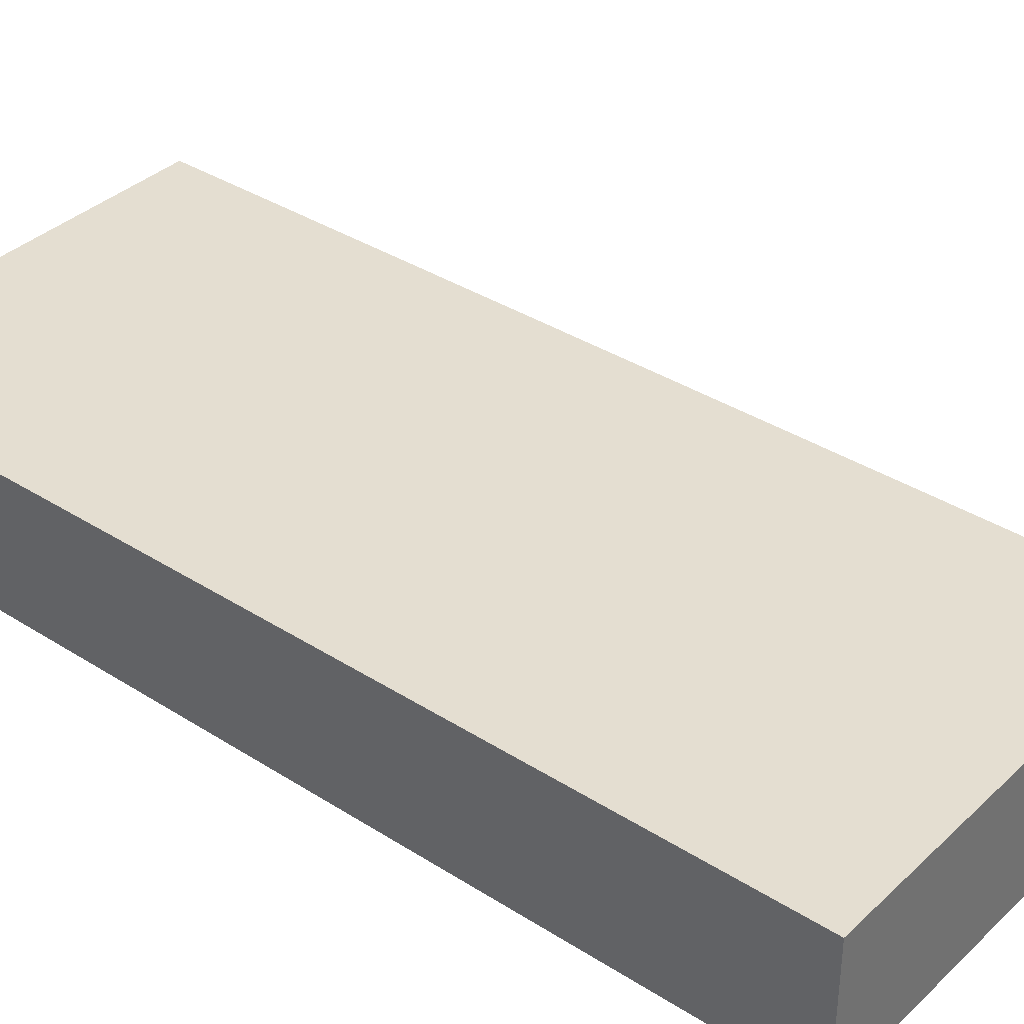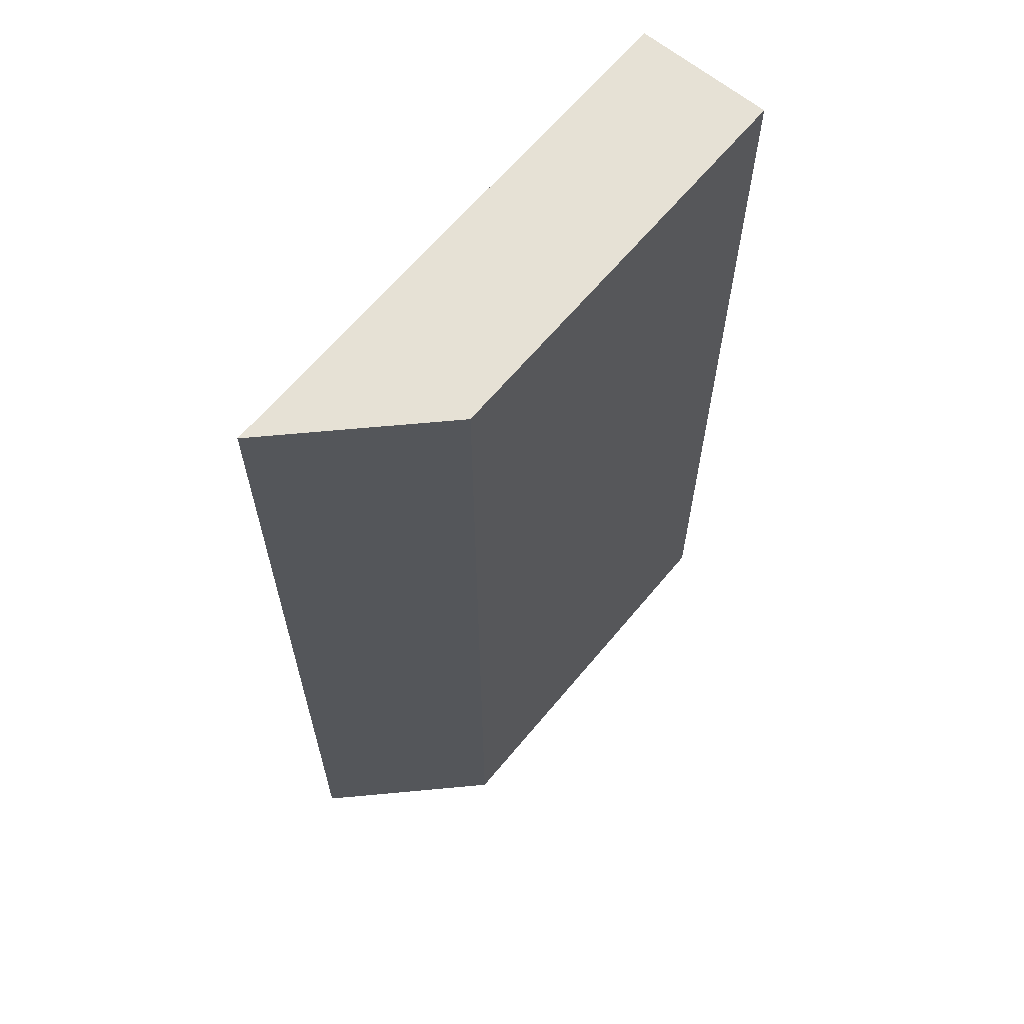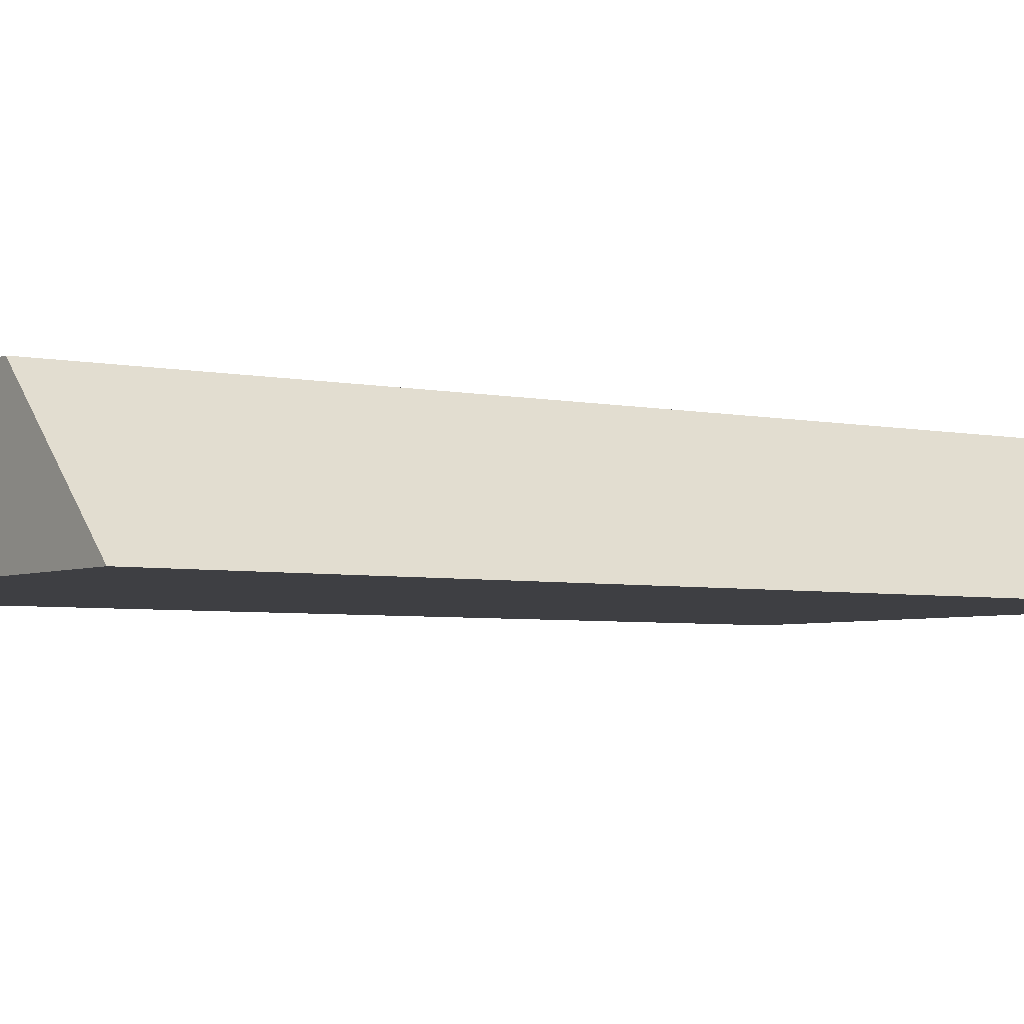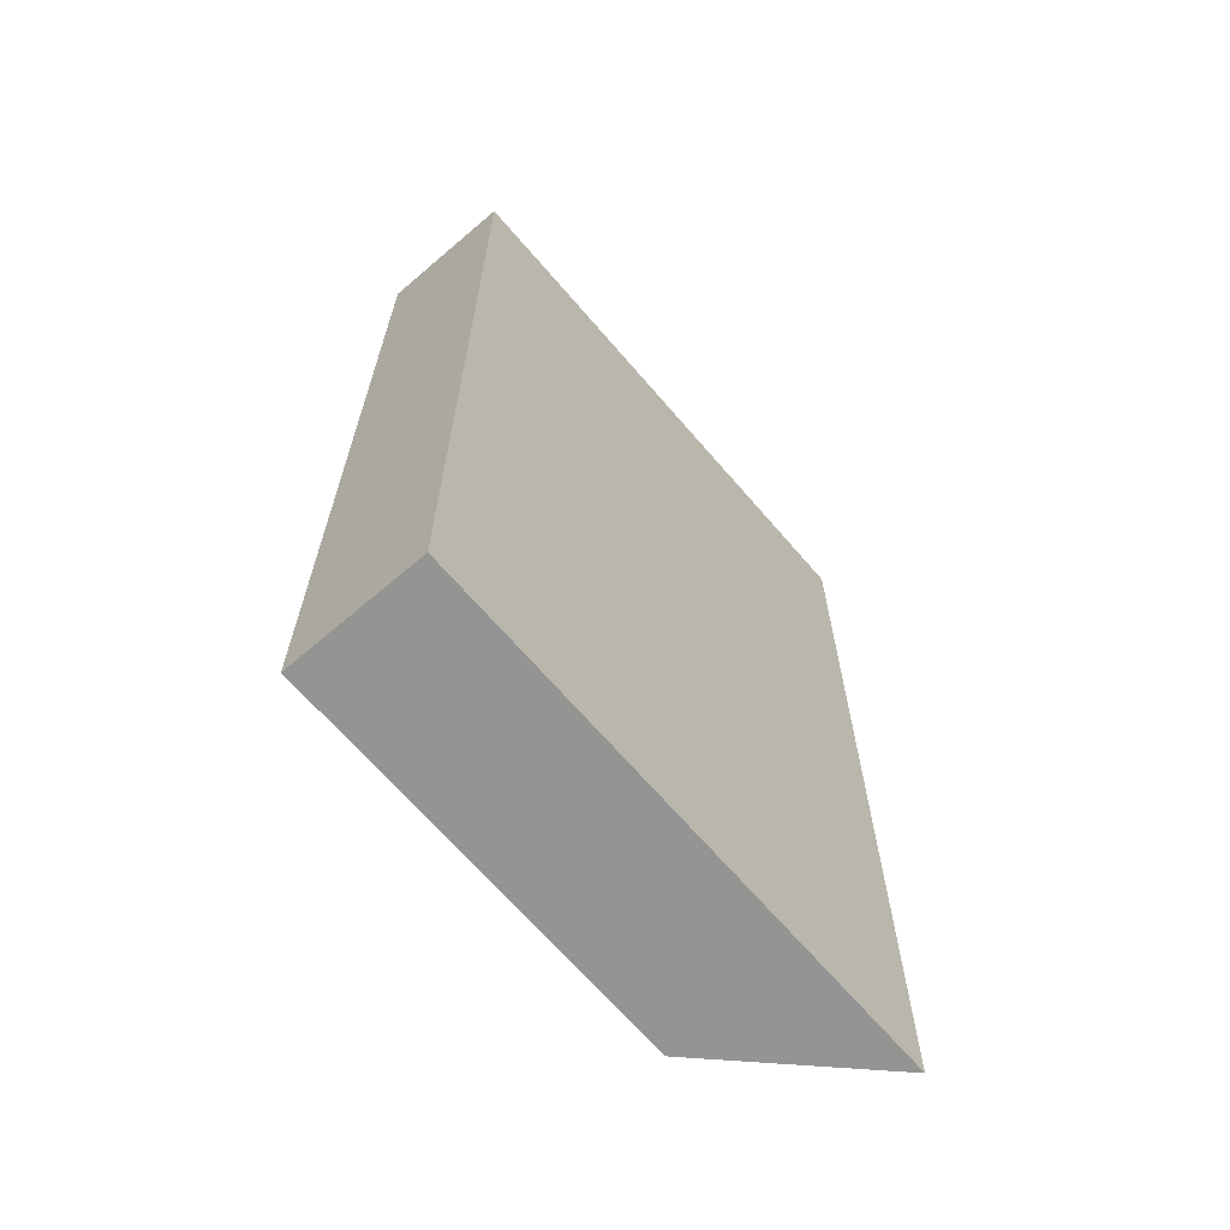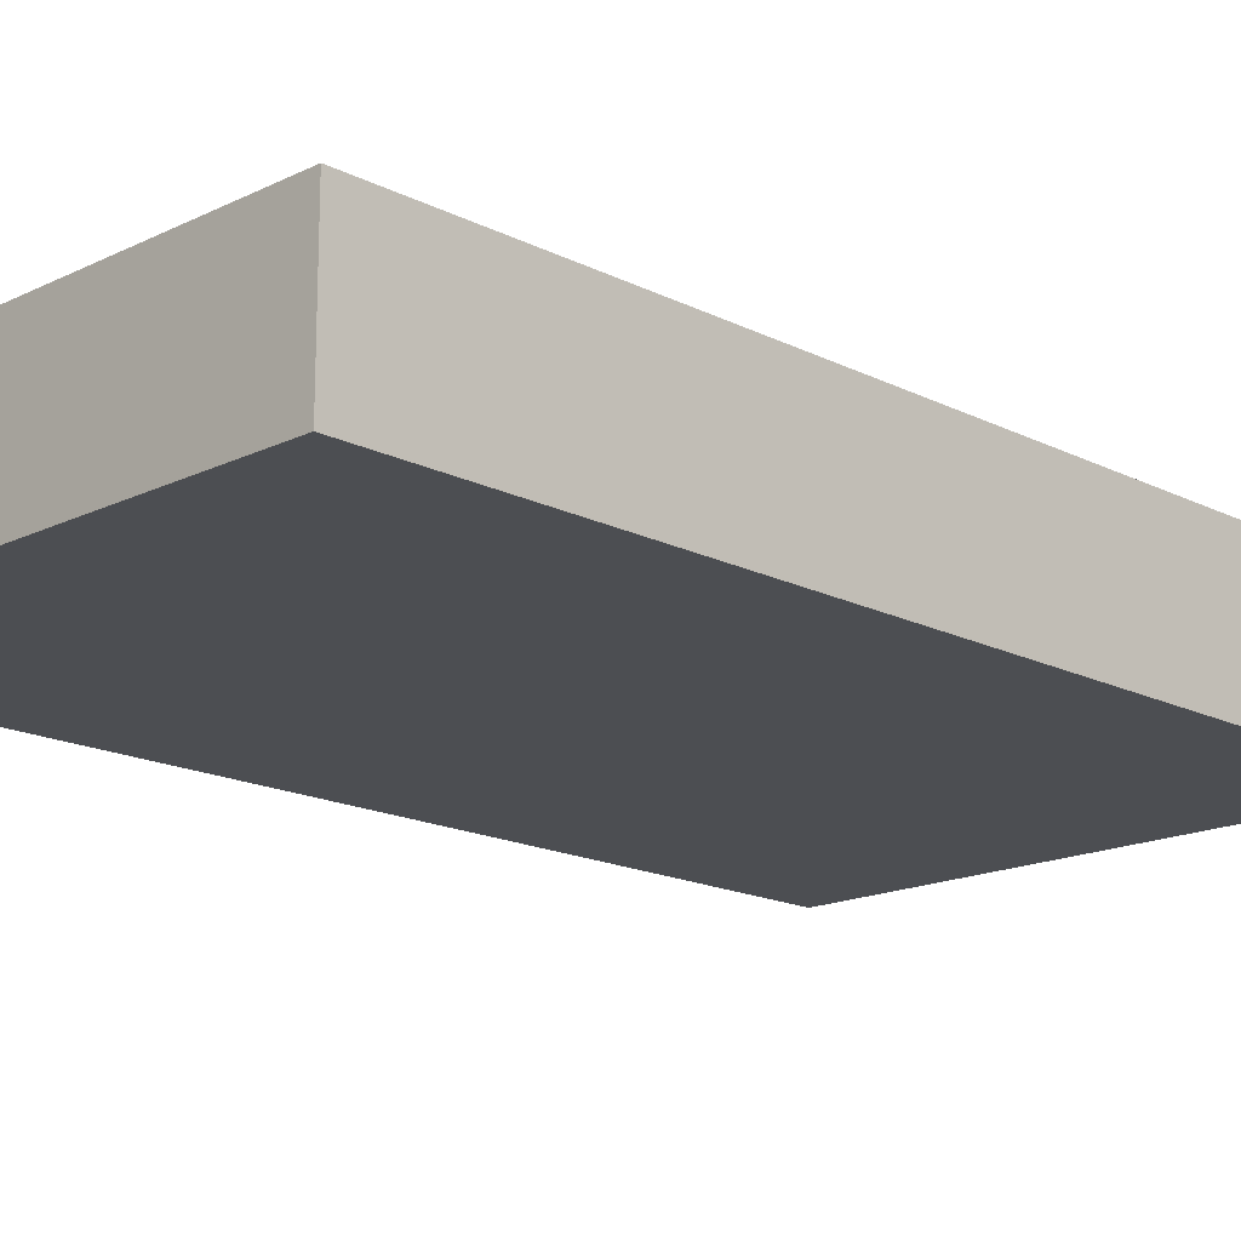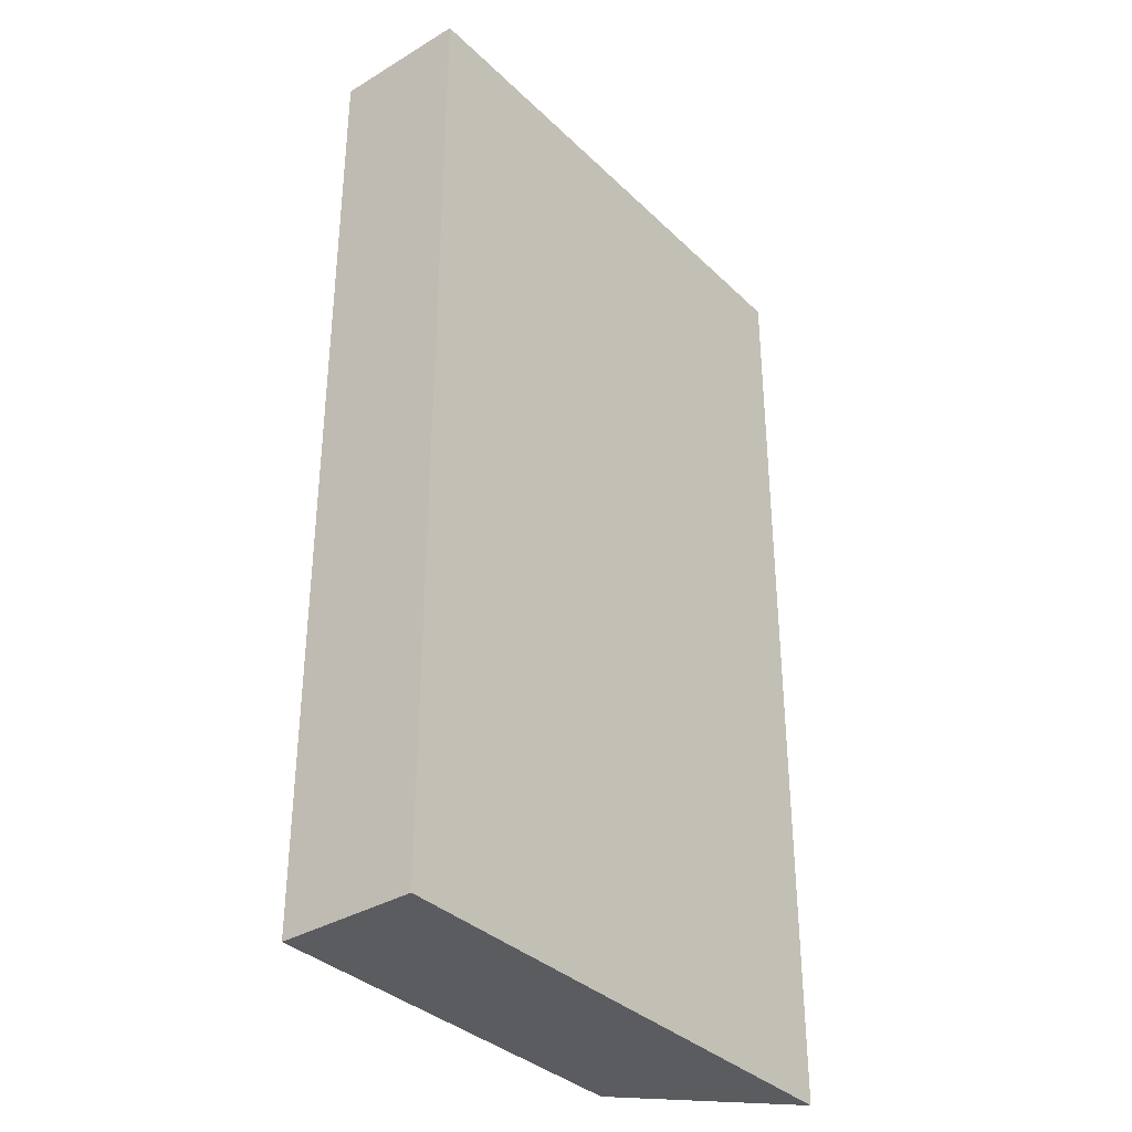
<metadata>
{"format":"obj","ext":"obj","renderer":"f3d","projection":"perspective","resolution":1024,"background":"white","views":[{"elev":36.4,"azim":129.7,"up":"+Z"},{"elev":64.1,"azim":-50.4,"up":"+Y"},{"elev":-4.2,"azim":-125.6,"up":"+Z"},{"elev":-66.9,"azim":130.6,"up":"+Y"},{"elev":-16.7,"azim":44.5,"up":"+Z"},{"elev":-35.2,"azim":128.6,"up":"+Y"}]}
</metadata>
<code>
v -49.5 70 1.369e-11
v -49.5 -0.001 1.368e-11
v -49.46 70 1.368e-11
v -49.5 70 1.369e-11
v -49.5 -0.001 1.368e-11
v -49.5 -0.001 1.368e-11
v -49.49 70 1.368e-11
v -9.9 42.01 1.421e-14
v -9.9 14.01 0
v -9.9 69.96 2.132e-14
v -9.9 70 2.132e-14
v -9.9 -0.001 0
v -9.9 -0.001 0
v -39.6 17.54 9.9
v -39.6 56 9.9
v -9.9 55.98 9.9
v -9.9 69.92 9.9
v -39.6 56.01 9.9
v -39.6 70 9.9
v -39.57 70 9.9
v -9.9 14.01 9.9
v -9.9 35.01 9.9
v -9.9 69.97 9.9
v -9.9 70 9.9
v -39.6 3.499 9.9
v -39.6 -0.001 9.9
v -9.9 -0.001 9.9
v -9.9 3.499 9.9
v -39.6 -0.001 9.9
v -39.6 -0.001 9.9
v -9.9 14.01 9.9
v -9.9 -0.001 9.9
f 2 1 6
f 1 2 14
f 1 3 7
f 3 1 19
f 6 1 4
f 4 1 7
f 1 14 15
f 1 15 18
f 1 18 19
f 5 2 6
f 2 5 30
f 14 2 25
f 25 2 29
f 29 2 30
f 3 6 7
f 12 6 3
f 8 9 3
f 3 10 8
f 9 12 3
f 3 11 10
f 11 3 20
f 20 3 19
f 7 6 4
f 12 5 6
f 13 5 12
f 26 5 13
f 30 5 26
f 9 8 22
f 8 10 16
f 8 16 22
f 12 9 28
f 9 22 21
f 31 9 21
f 28 9 31
f 23 10 11
f 17 16 10
f 17 10 23
f 24 11 20
f 24 23 11
f 12 27 13
f 28 27 12
f 26 13 32
f 27 32 13
f 17 15 14
f 14 16 17
f 14 22 16
f 21 22 14
f 31 21 14
f 25 31 14
f 17 18 15
f 17 19 18
f 23 19 17
f 20 19 23
f 24 20 23
f 25 26 27
f 30 26 25
f 25 27 28
f 25 28 31
f 29 30 25
f 26 32 27

</code>
